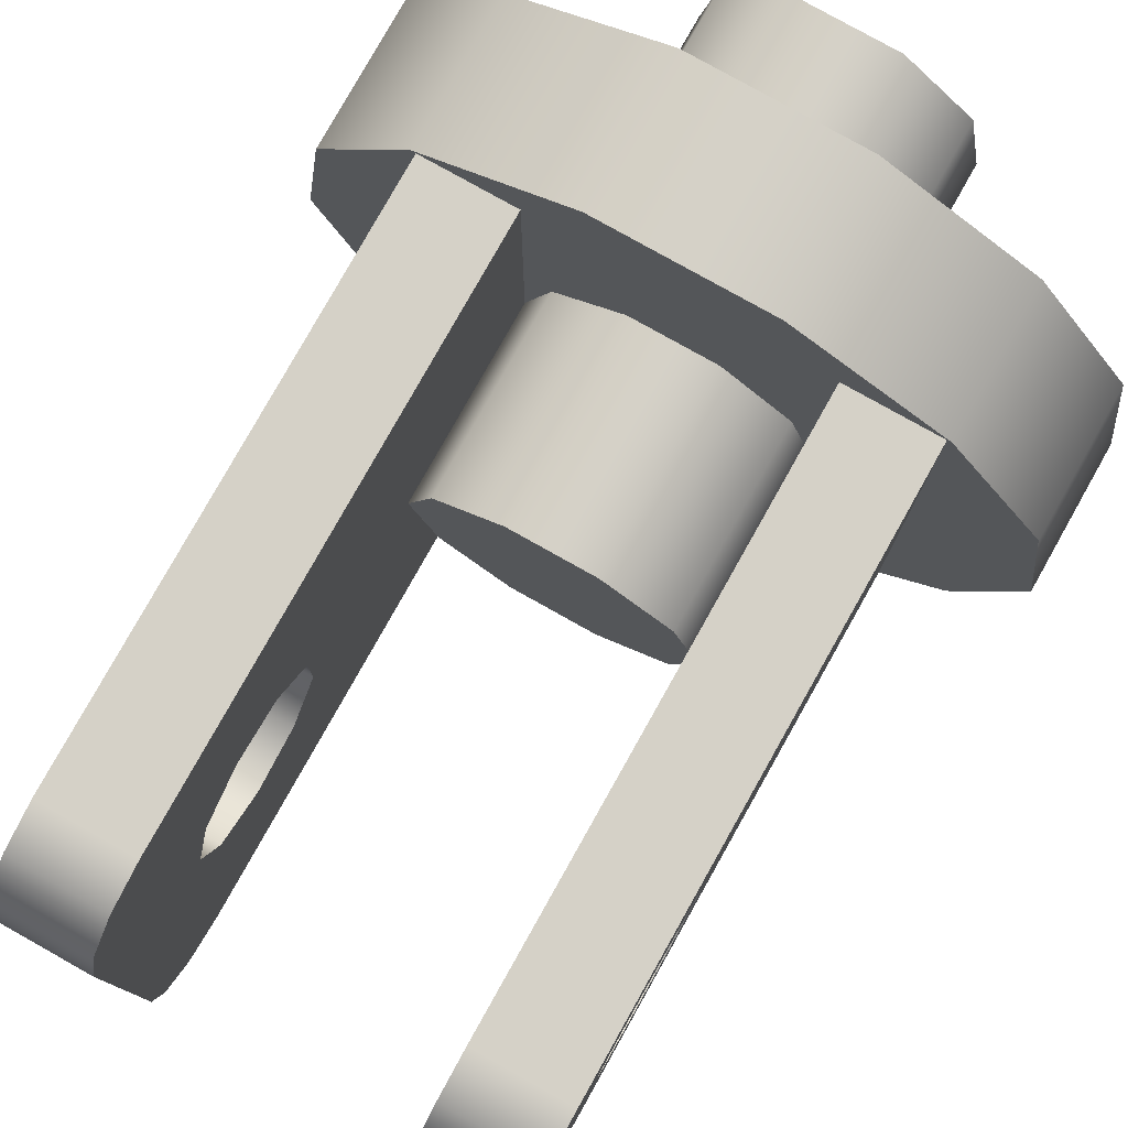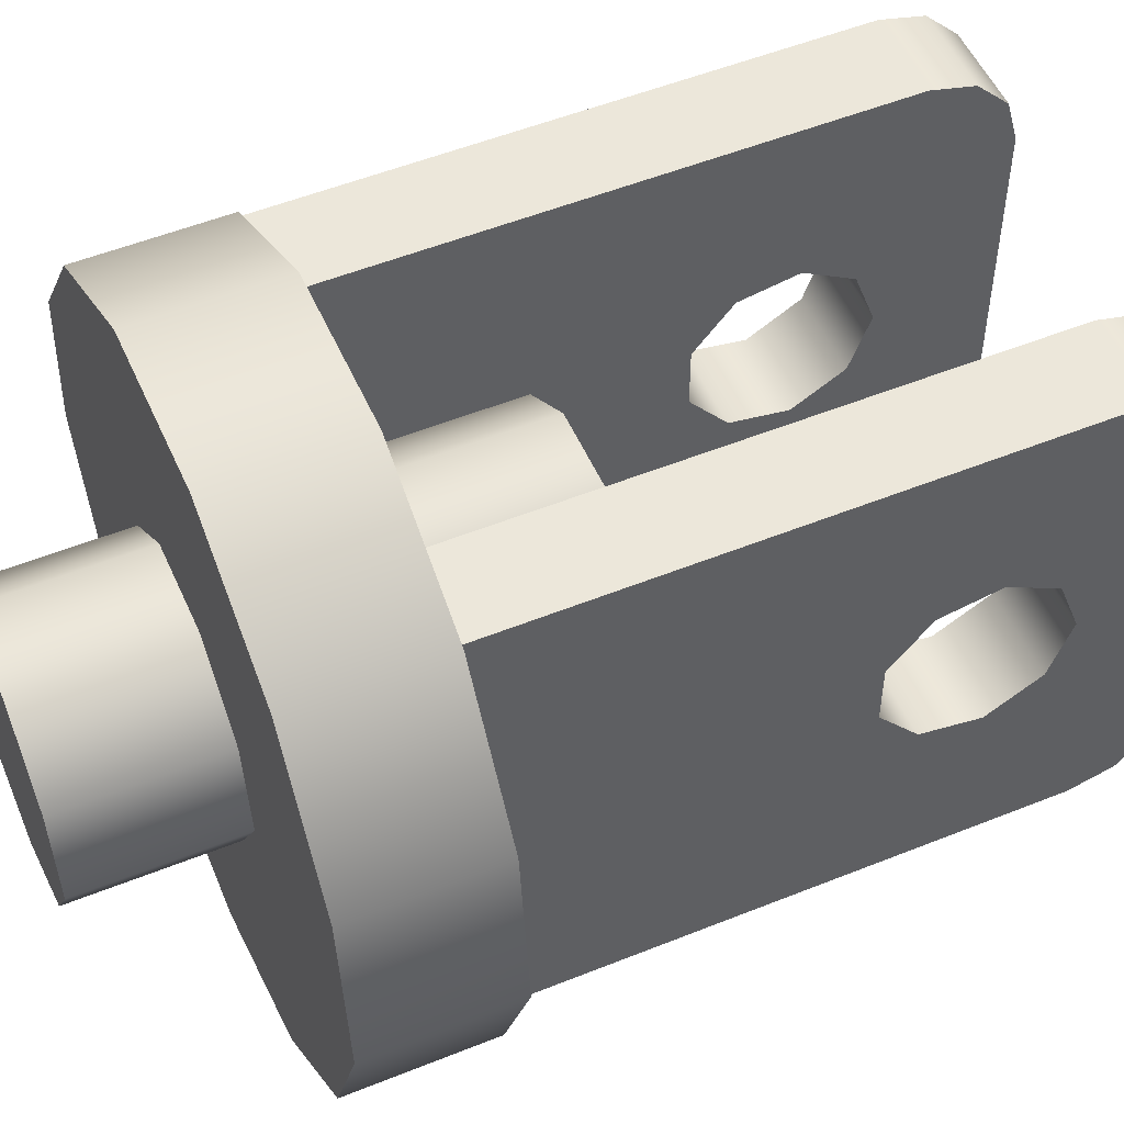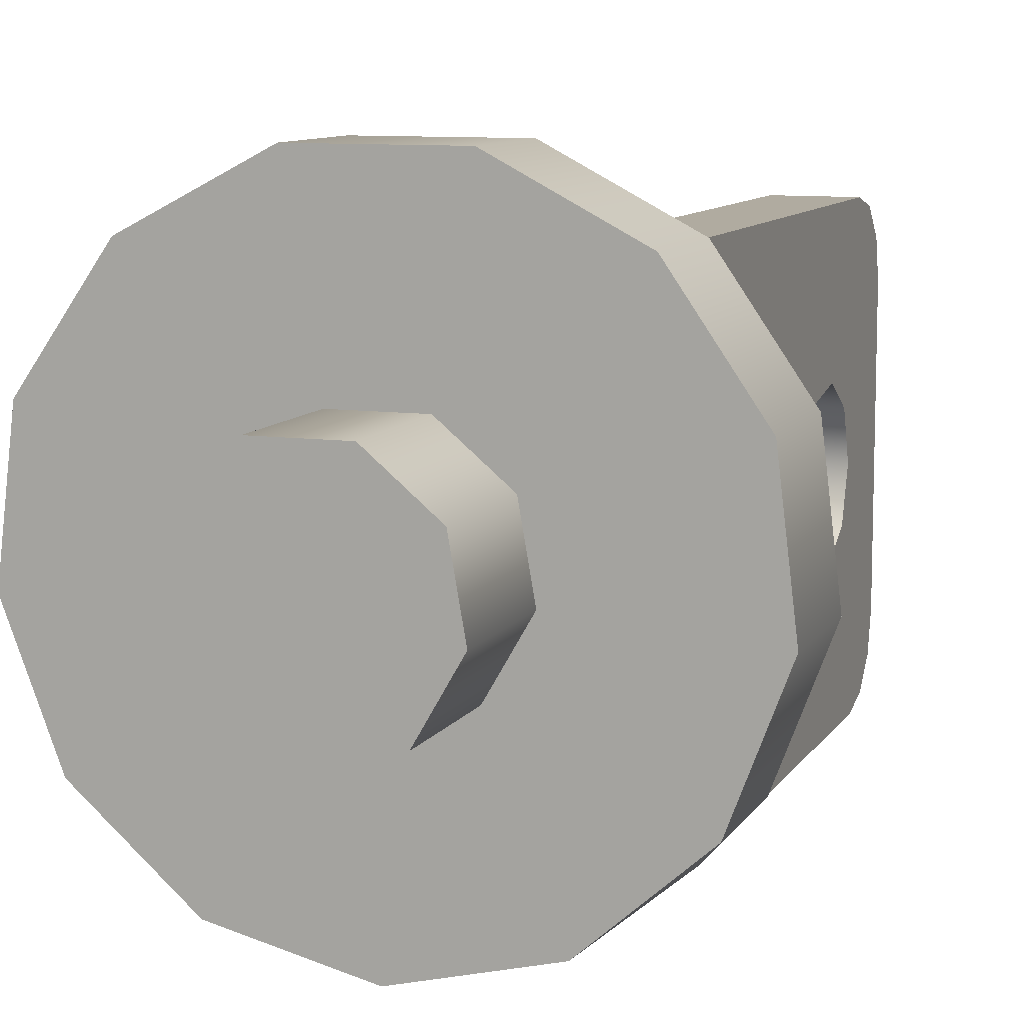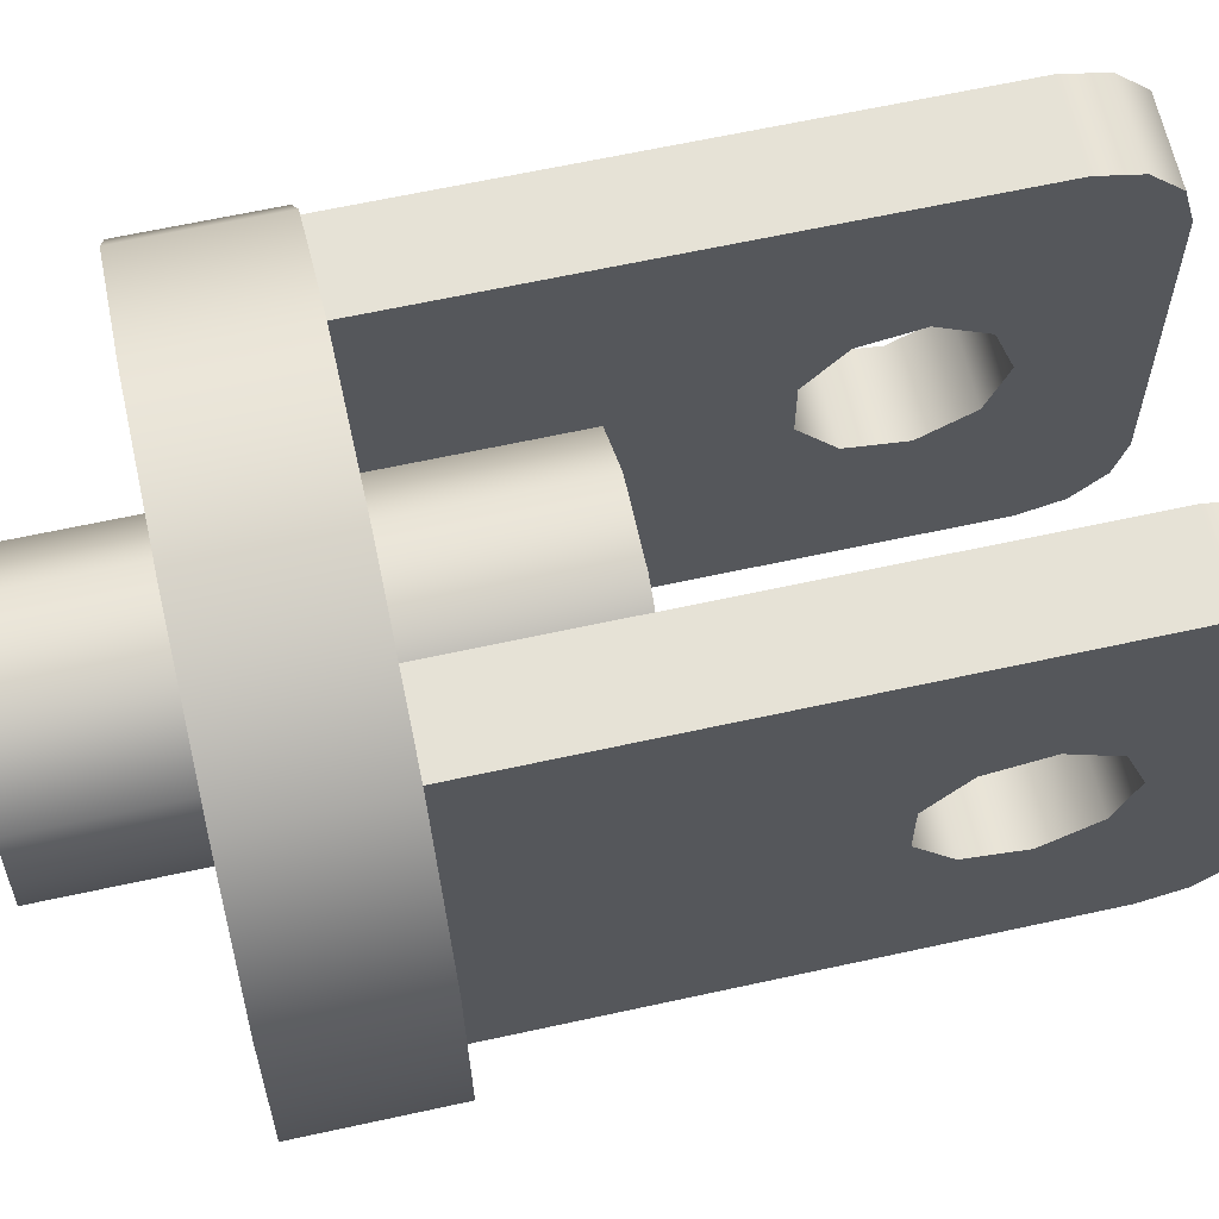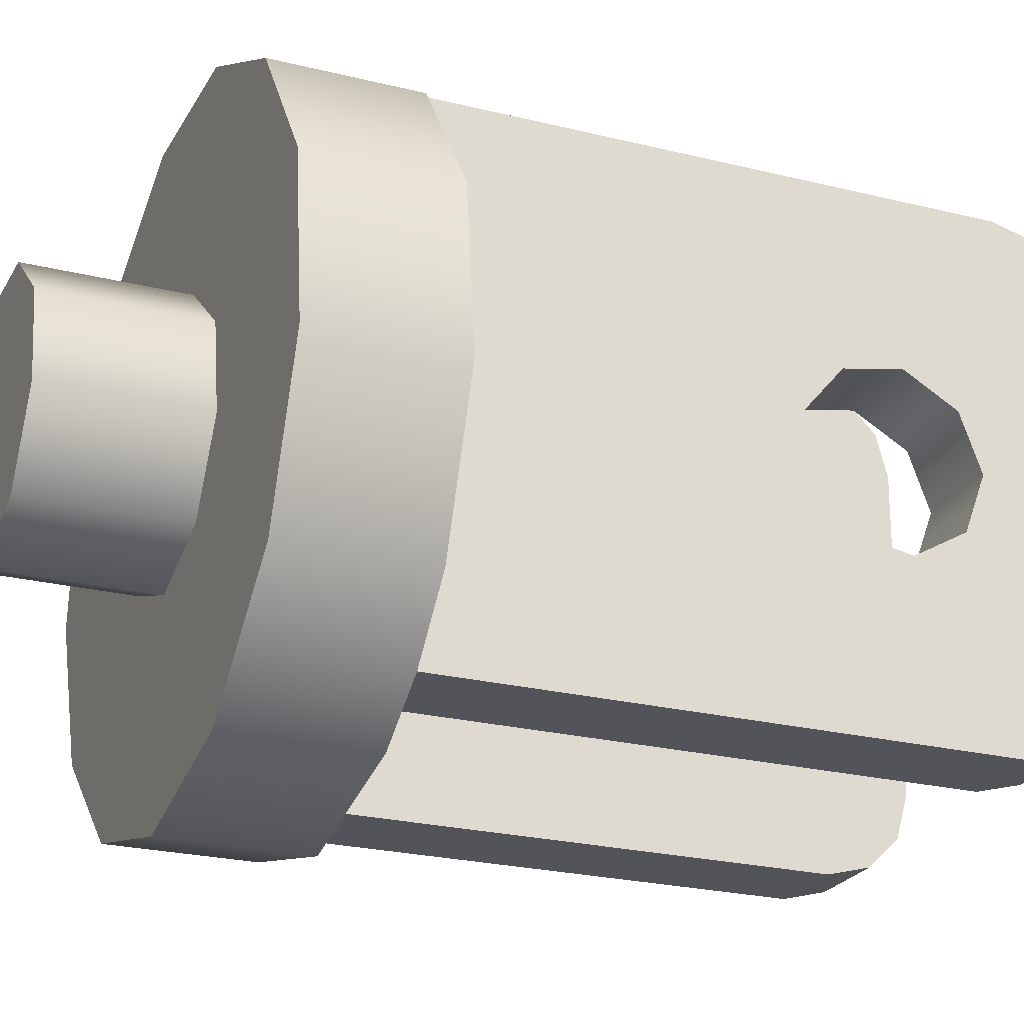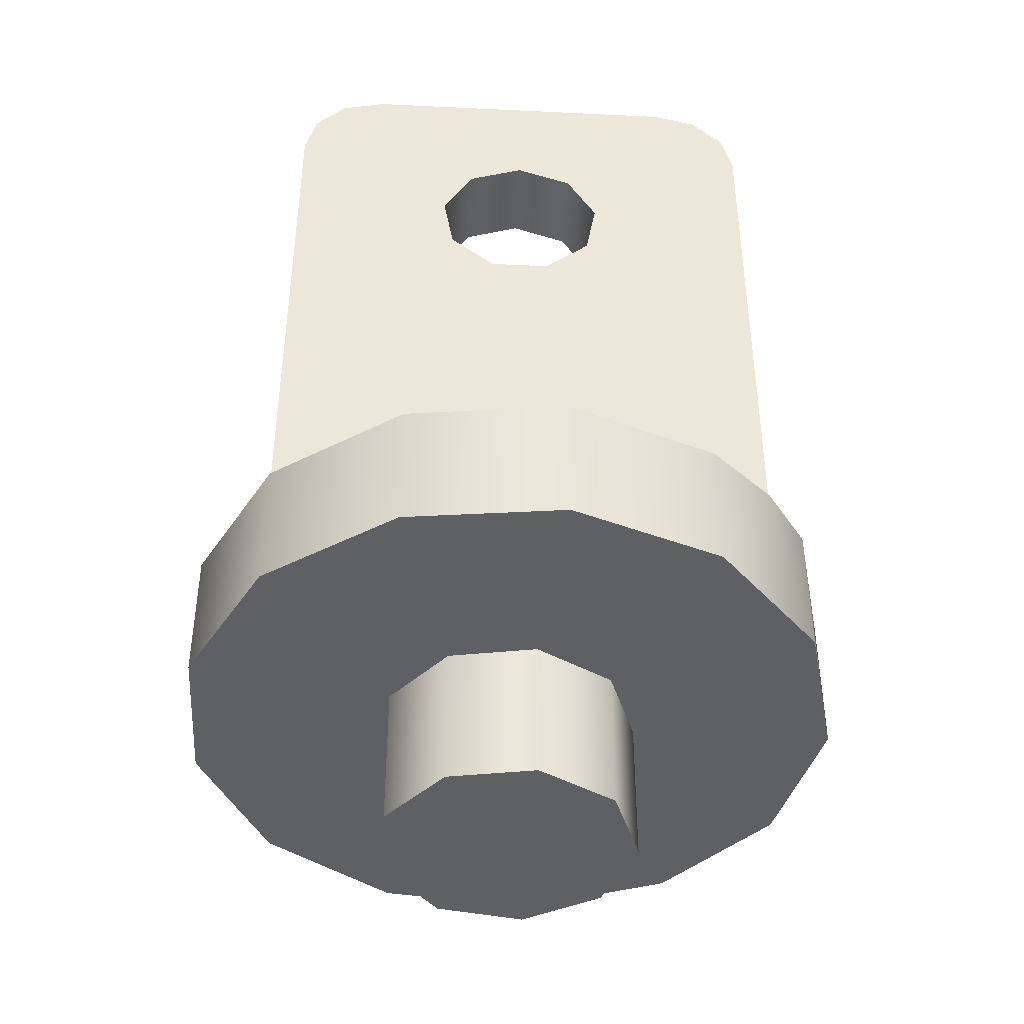
<metadata>
{"format":"obj","ext":"obj","renderer":"f3d","projection":"perspective","resolution":1024,"background":"white","views":[{"elev":79.1,"azim":-150.7,"up":"+Z"},{"elev":52.4,"azim":66.5,"up":"+Z"},{"elev":9.8,"azim":19.6,"up":"+Z"},{"elev":63.8,"azim":77.5,"up":"+Z"},{"elev":-23.7,"azim":67.3,"up":"+Z"},{"elev":-43.2,"azim":86.7,"up":"+Y"}]}
</metadata>
<code>
o Solid1:1
v -7.628 12.53 -0.9008
v -7.628 15.7 -0.9008
v -7.184 12.53 2.75
v -7.184 15.7 2.75
v -6.323 12.53 -4.339
v -6.323 15.7 -4.339
v -5.095 12.53 5.777
v -5.095 15.7 5.777
v -5.024 15.7 -5.788
v -5 15.7 -5.761
v -5 15.7 5.76
v -5 23.52 -0.6845
v -5 23.52 0.6836
v -5 24.4 -1.733
v -5 24.4 1.732
v -5 25.75 -1.97
v -5 25.75 1.969
v -5 26.93 -1.286
v -5 26.93 1.285
v -5 27.4 -0.000461
v -5 28.03 -5.761
v -5 28.03 5.76
v -5 29.03 -5.493
v -5 29.03 5.492
v -5 29.76 -4.761
v -5 29.76 4.76
v -5 30.03 -3.761
v -5 30.03 3.76
v -3.571 12.53 -6.778
v -3.571 15.7 -6.778
v -3 15.7 -5.761
v -3 15.7 0.02532
v -3 15.7 5.76
v -3 20 0.02532
v -3 23.52 -0.6845
v -3 23.52 0.6836
v -3 24.4 -1.733
v -3 24.4 1.732
v -3 25.75 -1.97
v -3 25.75 1.969
v -3 26.93 -1.286
v -3 26.93 1.285
v -3 27.4 -0.000461
v -3 28.03 -5.761
v -3 28.03 5.76
v -3 29.03 -5.493
v -3 29.03 5.492
v -3 29.76 -4.761
v -3 29.76 4.76
v -3 30.03 -3.761
v -3 30.03 3.76
v -2.954 9.114 -0.4956
v -2.954 12.53 -0.4956
v -2.598 9.114 1.525
v -2.598 12.53 1.525
v -2.427 15.7 -1.738
v -2.427 15.7 1.789
v -2.427 20 -1.738
v -2.427 20 1.789
v -1.928 9.114 -2.273
v -1.928 12.53 -2.273
v -1.839 12.53 7.486
v -1.839 15.7 7.486
v -1.026 9.114 2.844
v -1.026 12.53 2.844
v -0.9271 15.7 -2.828
v -0.9271 15.7 2.878
v -0.9271 20 -2.828
v -0.9271 20 2.878
v 0 9.114 -2.975
v 0 12.53 -7.658
v 0 12.53 -2.975
v 0 15.7 -7.658
v 0.9271 15.7 -2.828
v 0.9271 15.7 2.878
v 0.9271 20 -2.828
v 0.9271 20 2.878
v 1.026 9.114 2.844
v 1.026 12.53 2.844
v 1.839 12.53 7.486
v 1.839 15.7 7.486
v 1.928 9.114 -2.273
v 1.928 12.53 -2.273
v 2.427 15.7 -1.738
v 2.427 15.7 1.789
v 2.427 20 -1.738
v 2.427 20 1.789
v 2.598 9.114 1.525
v 2.598 12.53 1.525
v 2.954 9.114 -0.4956
v 2.954 12.53 -0.4956
v 3 15.7 -5.761
v 3 15.7 0.02532
v 3 15.7 5.76
v 3 20 0.02532
v 3 23.52 -0.6845
v 3 23.52 0.6836
v 3 24.4 -1.733
v 3 24.4 1.732
v 3 25.75 -1.97
v 3 25.75 1.969
v 3 26.93 -1.286
v 3 26.93 1.285
v 3 27.4 -0.000461
v 3 28.03 -5.761
v 3 28.03 5.76
v 3 29.03 -5.493
v 3 29.03 5.492
v 3 29.76 -4.761
v 3 29.76 4.76
v 3 30.03 -3.761
v 3 30.03 3.76
v 3.571 12.53 -6.778
v 3.571 15.7 -6.778
v 5 15.7 -5.761
v 5 15.7 5.76
v 5 23.52 -0.6845
v 5 23.52 0.6836
v 5 24.4 -1.733
v 5 24.4 1.732
v 5 25.75 -1.97
v 5 25.75 1.969
v 5 26.93 -1.286
v 5 26.93 1.285
v 5 27.4 -0.000461
v 5 28.03 -5.761
v 5 28.03 5.76
v 5 29.03 -5.493
v 5 29.03 5.492
v 5 29.76 -4.761
v 5 29.76 4.76
v 5 30.03 -3.761
v 5 30.03 3.76
v 5.024 15.7 -5.788
v 5.095 12.53 5.777
v 5.095 15.7 5.777
v 6.323 12.53 -4.339
v 6.323 15.7 -4.339
v 7.184 12.53 2.75
v 7.184 15.7 2.75
v 7.628 12.53 -0.9008
v 7.628 15.7 -0.9008
f 42 19 43
f 43 19 20
f 43 20 41
f 41 20 18
f 41 18 39
f 39 18 16
f 39 16 37
f 37 16 14
f 37 14 35
f 35 14 12
f 35 12 36
f 36 12 13
f 36 13 38
f 38 13 15
f 38 15 40
f 40 15 17
f 40 17 42
f 42 17 19
f 10 21 31
f 31 21 44
f 21 23 44
f 44 23 46
f 46 23 48
f 48 23 25
f 48 25 50
f 50 25 27
f 27 28 50
f 50 28 51
f 28 26 51
f 51 26 49
f 49 26 47
f 47 26 24
f 47 24 45
f 45 24 22
f 22 11 45
f 45 11 33
f 19 28 20
f 20 28 27
f 20 27 18
f 18 27 21
f 18 21 16
f 16 21 14
f 14 21 10
f 14 10 12
f 12 10 11
f 12 11 13
f 13 11 15
f 15 11 22
f 15 22 17
f 17 22 19
f 19 22 28
f 24 26 22
f 22 26 28
f 27 25 21
f 21 25 23
f 41 50 43
f 43 50 51
f 43 51 42
f 42 51 45
f 42 45 40
f 40 45 38
f 38 45 33
f 38 33 34
f 34 33 32
f 50 41 44
f 44 41 39
f 44 39 37
f 35 34 37
f 37 34 31
f 37 31 44
f 35 36 34
f 34 36 38
f 32 31 34
f 46 48 44
f 44 48 50
f 51 49 45
f 45 49 47
f 32 57 34
f 34 57 59
f 59 57 67
f 59 67 69
f 69 67 75
f 69 75 77
f 77 75 85
f 77 85 87
f 87 85 93
f 87 93 95
f 93 85 94
f 94 85 75
f 94 75 81
f 81 75 63
f 63 75 67
f 63 67 33
f 33 67 57
f 33 57 32
f 33 11 63
f 63 11 8
f 8 11 4
f 4 11 2
f 2 11 6
f 6 11 10
f 6 10 9
f 9 10 30
f 30 10 31
f 30 31 73
f 73 31 66
f 73 66 74
f 32 56 31
f 31 56 66
f 73 74 92
f 92 74 84
f 92 84 93
f 73 92 114
f 114 92 115
f 114 115 134
f 134 115 138
f 138 115 116
f 138 116 142
f 142 116 140
f 140 116 136
f 136 116 81
f 81 116 94
f 102 123 104
f 104 123 125
f 104 125 103
f 103 125 124
f 103 124 101
f 101 124 122
f 101 122 99
f 99 122 120
f 99 120 97
f 97 120 118
f 97 118 96
f 96 118 117
f 96 117 98
f 98 117 119
f 98 119 100
f 100 119 121
f 100 121 102
f 102 121 123
f 126 115 105
f 105 115 92
f 111 132 109
f 109 132 130
f 109 130 107
f 107 130 128
f 107 128 126
f 126 105 107
f 133 132 112
f 112 132 111
f 106 127 108
f 108 127 129
f 108 129 110
f 110 129 131
f 110 131 133
f 133 112 110
f 116 127 94
f 94 127 106
f 123 132 125
f 125 132 133
f 125 133 124
f 124 133 127
f 124 127 122
f 122 127 120
f 120 127 116
f 120 116 118
f 118 116 115
f 118 115 117
f 117 115 119
f 119 115 126
f 119 126 121
f 121 126 123
f 123 126 132
f 128 130 126
f 126 130 132
f 133 131 127
f 127 131 129
f 103 112 104
f 104 112 111
f 104 111 102
f 102 111 105
f 102 105 100
f 100 105 98
f 98 105 92
f 98 92 95
f 95 92 93
f 112 103 106
f 106 103 101
f 106 101 99
f 97 95 99
f 99 95 94
f 99 94 106
f 97 96 95
f 95 96 98
f 95 93 94
f 108 110 106
f 106 110 112
f 111 109 105
f 105 109 107
f 60 72 70
f 70 72 83
f 70 83 82
f 82 83 91
f 82 91 90
f 90 91 89
f 90 89 88
f 88 89 79
f 88 79 78
f 78 79 65
f 78 65 64
f 64 65 55
f 64 55 54
f 54 55 53
f 54 53 52
f 52 53 61
f 52 61 60
f 60 61 72
f 34 58 32
f 32 58 56
f 56 58 68
f 56 68 66
f 66 68 74
f 74 68 76
f 74 76 86
f 74 86 84
f 84 86 95
f 84 95 93
f 58 34 95
f 95 34 59
f 95 59 87
f 87 59 69
f 87 69 77
f 95 86 58
f 58 86 68
f 68 86 76
f 70 82 60
f 60 82 52
f 52 82 90
f 52 90 54
f 54 90 88
f 54 88 64
f 64 88 78
f 114 71 73
f 73 71 29
f 73 29 30
f 30 29 9
f 9 29 5
f 9 5 6
f 6 5 1
f 6 1 2
f 2 1 3
f 2 3 4
f 4 3 7
f 4 7 8
f 8 7 62
f 8 62 63
f 63 62 80
f 63 80 81
f 81 80 135
f 81 135 136
f 136 135 139
f 136 139 140
f 140 139 141
f 140 141 142
f 142 141 137
f 142 137 138
f 138 137 134
f 134 137 113
f 134 113 114
f 114 113 71
f 29 71 72
f 72 71 113
f 72 113 83
f 83 113 137
f 83 137 91
f 91 137 141
f 91 141 139
f 91 139 89
f 89 139 135
f 89 135 79
f 79 135 80
f 79 80 62
f 79 62 65
f 65 62 7
f 65 7 55
f 55 7 3
f 55 3 53
f 53 3 1
f 53 1 5
f 53 5 61
f 61 5 29
f 61 29 72

</code>
